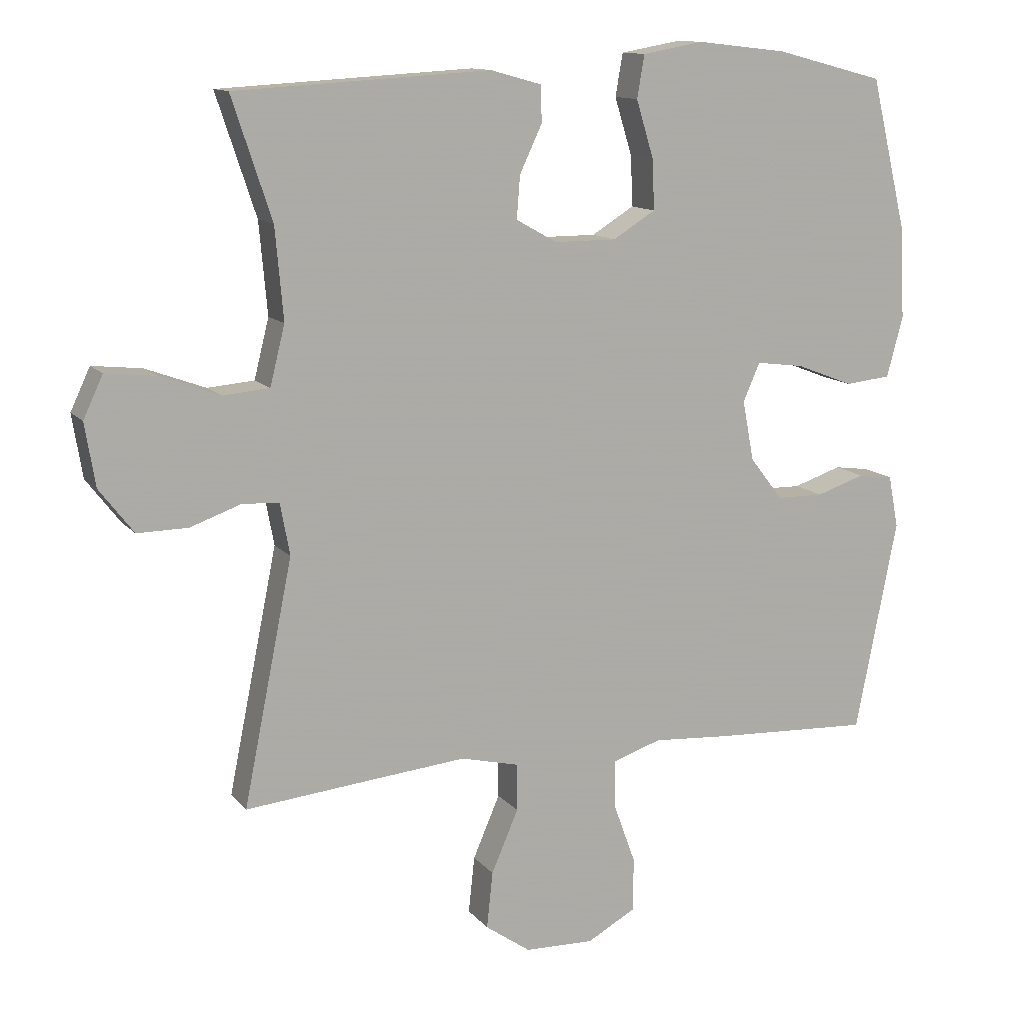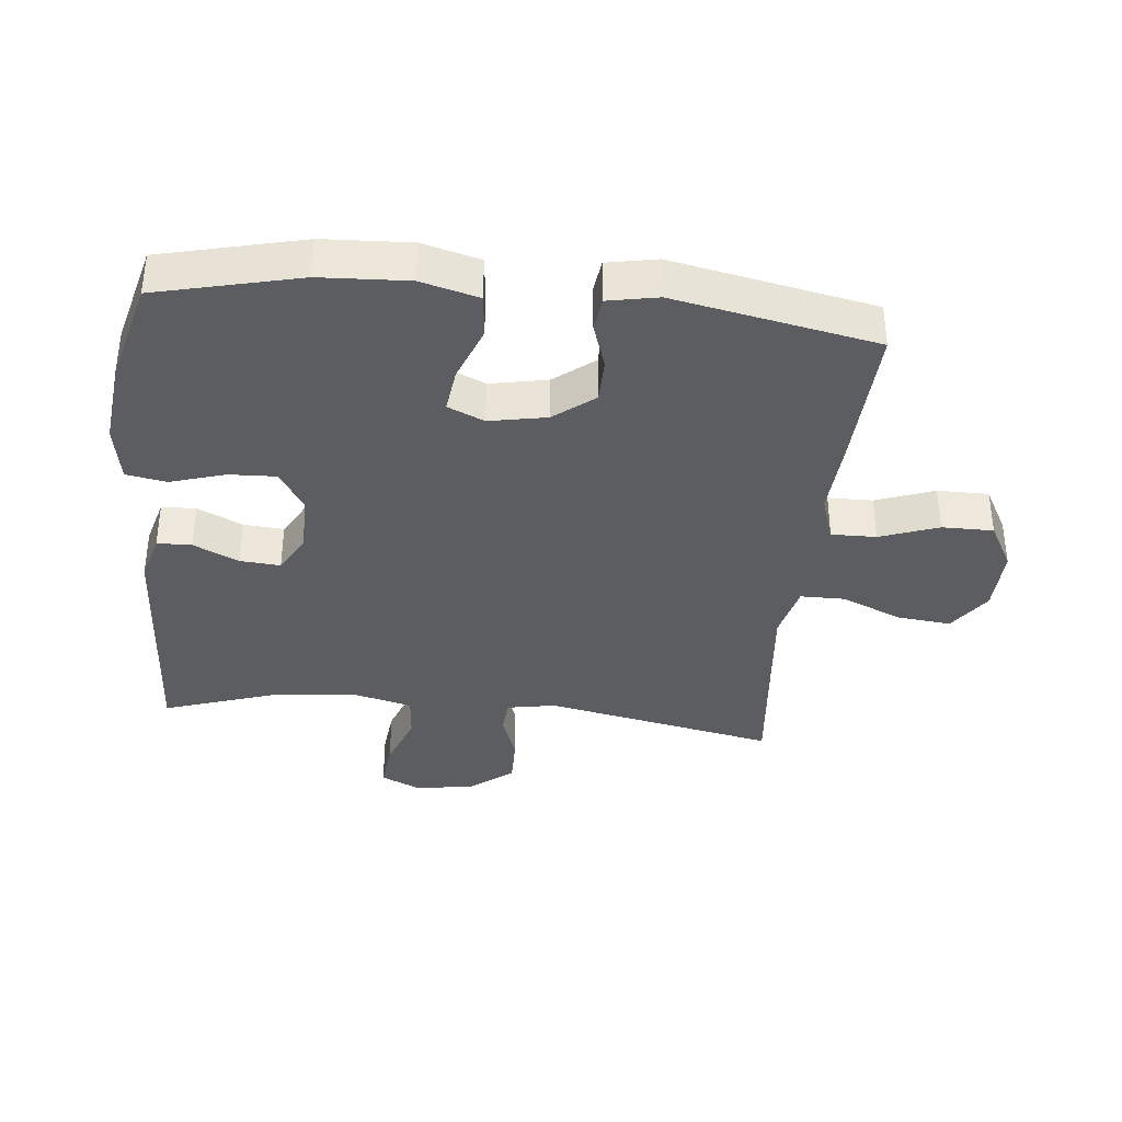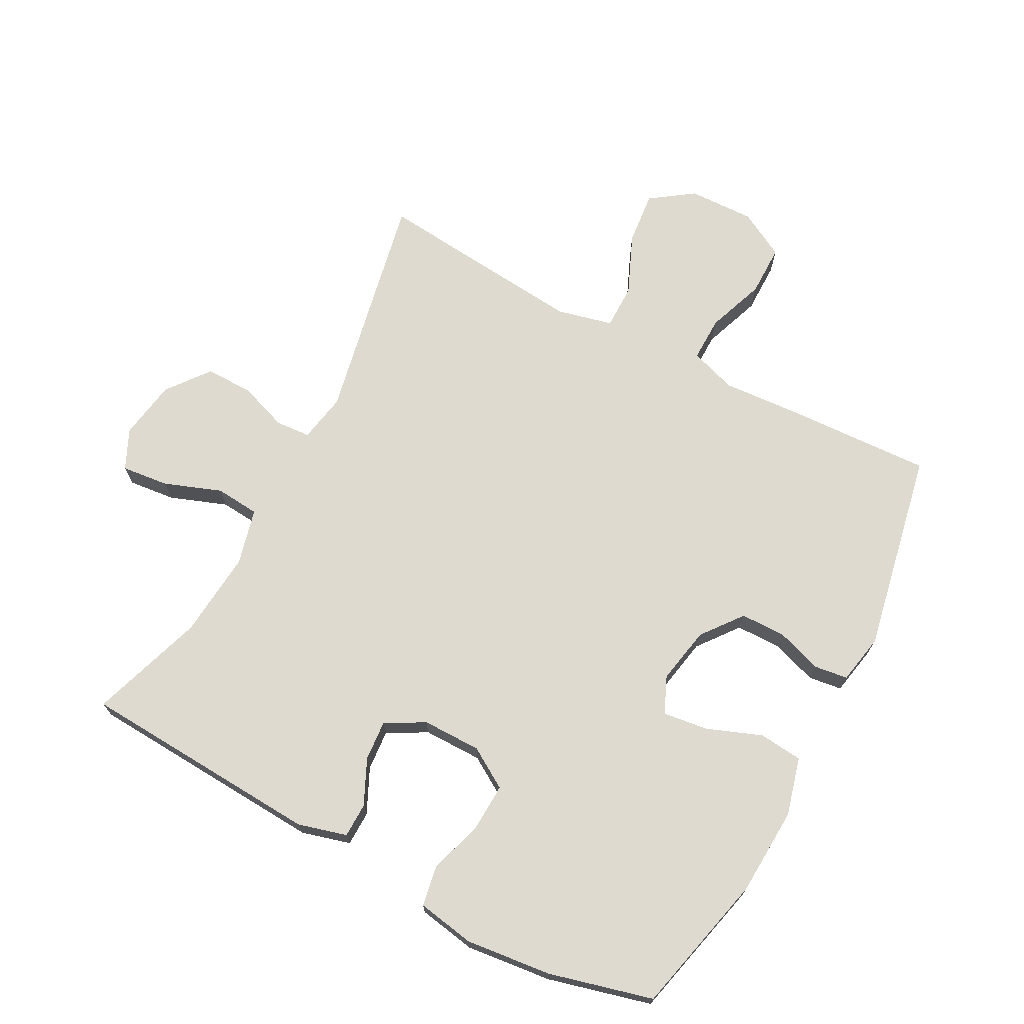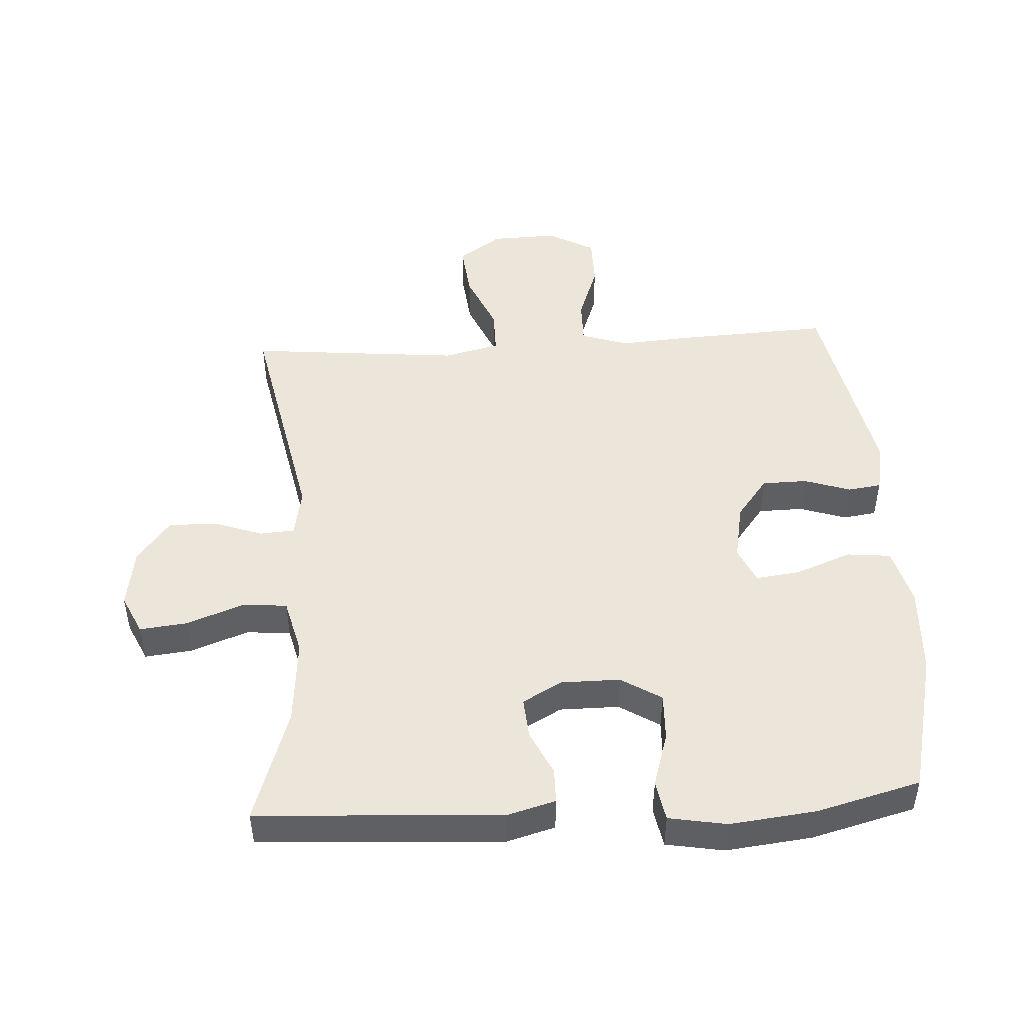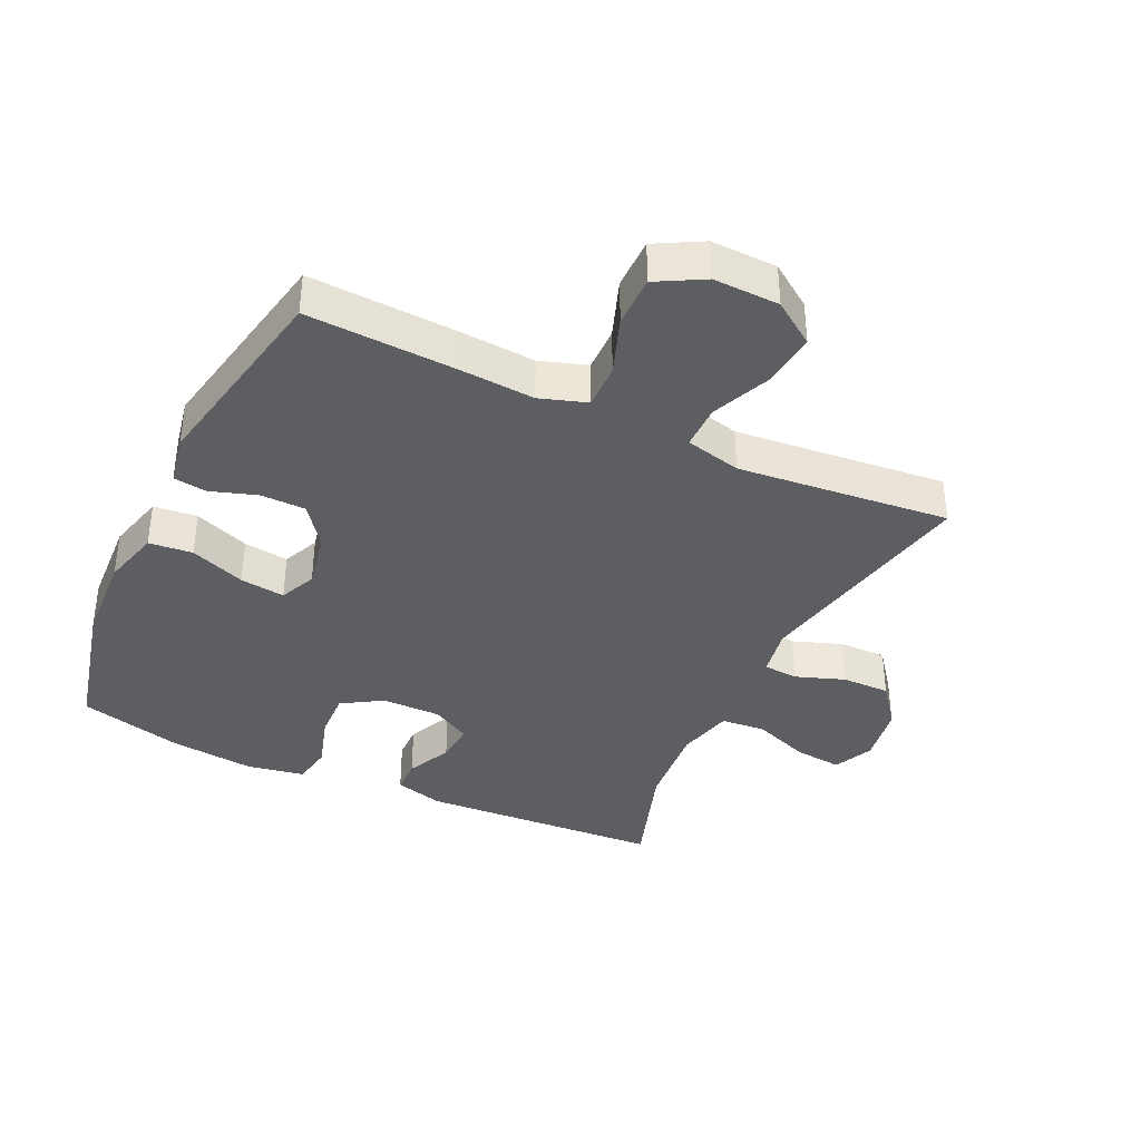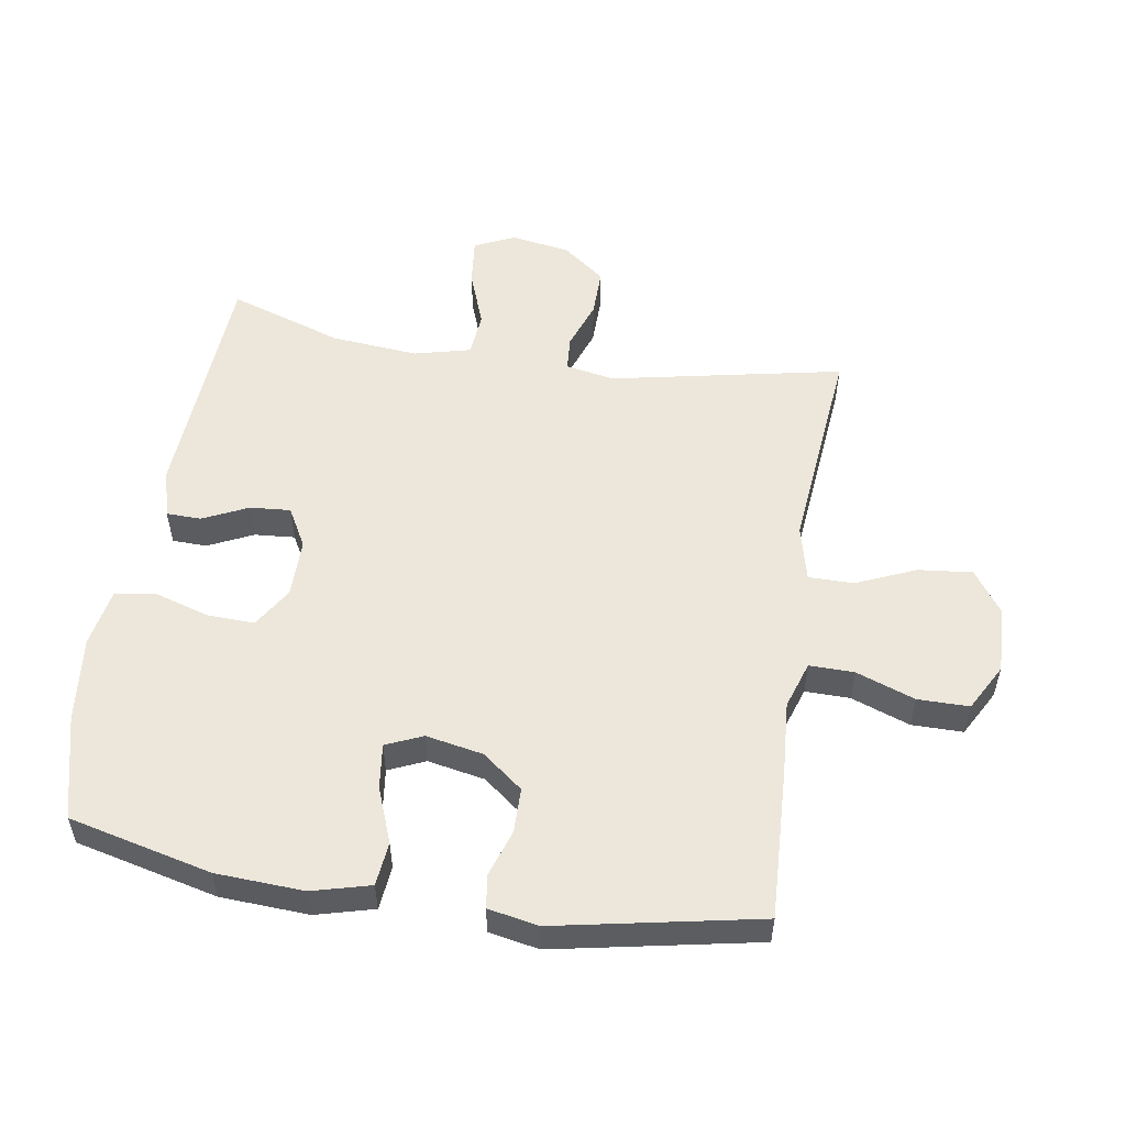
<metadata>
{"format":"obj","ext":"obj","renderer":"f3d","projection":"perspective","resolution":1024,"background":"white","views":[{"elev":12.3,"azim":-23.7,"up":"+Z"},{"elev":-36.9,"azim":84.2,"up":"+Y"},{"elev":70.7,"azim":28.0,"up":"+Y"},{"elev":47.7,"azim":-3.4,"up":"+Y"},{"elev":-38.0,"azim":154.8,"up":"+Y"},{"elev":53.8,"azim":99.1,"up":"+Y"}]}
</metadata>
<code>
v -0.5 0.07 0.5
v -0.122 0.07 0.522
v -0.046 0.07 0.501
v -0.045 0.07 0.447
v -0.078 0.07 0.377
v -0.083 0.07 0.314
v -0.022 0.07 0.28
v 0.07 0.07 0.28
v 0.133 0.07 0.319
v 0.13 0.07 0.393
v 0.104 0.07 0.478
v 0.115 0.07 0.541
v 0.205 0.07 0.557
v 0.339 0.07 0.542
v 0.5 0.07 0.5
v 0.553 0.07 0.278
v 0.56 0.07 0.141
v 0.536 0.07 0.051
v 0.468 0.07 0.044
v 0.382 0.07 0.077
v 0.312 0.07 0.086
v 0.287 0.07 0.029
v 0.304 0.07 -0.06
v 0.353 0.07 -0.123
v 0.423 0.07 -0.124
v 0.495 0.07 -0.1
v 0.547 0.07 -0.107
v 0.562 0.07 -0.185
v 0.5 0.07 -0.5
v 0.267 0.07 -0.489
v 0.151 0.07 -0.481
v 0.078 0.07 -0.505
v 0.079 0.07 -0.575
v 0.112 0.07 -0.666
v 0.112 0.07 -0.746
v 0.039 0.07 -0.786
v -0.064 0.07 -0.783
v -0.131 0.07 -0.736
v -0.122 0.07 -0.652
v -0.082 0.07 -0.559
v -0.082 0.07 -0.489
v -0.169 0.07 -0.468
v -0.306 0.07 -0.481
v -0.5 0.07 -0.5
v -0.427 0.07 -0.139
v -0.441 0.07 -0.063
v -0.495 0.07 -0.059
v -0.571 0.07 -0.086
v -0.646 0.07 -0.087
v -0.697 0.07 -0.021
v -0.712 0.07 0.072
v -0.683 0.07 0.134
v -0.609 0.07 0.126
v -0.52 0.07 0.093
v -0.451 0.07 0.099
v -0.429 0.07 0.187
v -0.441 0.07 0.322
v -0.5 0 0.5
v -0.122 0 0.522
v -0.046 0 0.501
v -0.045 0 0.447
v -0.078 0 0.377
v -0.083 0 0.314
v -0.022 0 0.28
v 0.07 0 0.28
v 0.133 0 0.319
v 0.13 0 0.393
v 0.104 0 0.478
v 0.115 0 0.541
v 0.205 0 0.557
v 0.339 0 0.542
v 0.5 0 0.5
v 0.553 0 0.278
v 0.56 0 0.141
v 0.536 0 0.051
v 0.468 0 0.044
v 0.382 0 0.077
v 0.312 0 0.086
v 0.287 0 0.029
v 0.304 0 -0.06
v 0.353 0 -0.123
v 0.423 0 -0.124
v 0.495 0 -0.1
v 0.547 0 -0.107
v 0.562 0 -0.185
v 0.5 0 -0.5
v 0.267 0 -0.489
v 0.151 0 -0.481
v 0.078 0 -0.505
v 0.079 0 -0.575
v 0.112 0 -0.666
v 0.112 0 -0.746
v 0.039 0 -0.786
v -0.064 0 -0.783
v -0.131 0 -0.736
v -0.122 0 -0.652
v -0.082 0 -0.559
v -0.082 0 -0.489
v -0.169 0 -0.468
v -0.306 0 -0.481
v -0.5 0 -0.5
v -0.427 0 -0.139
v -0.441 0 -0.063
v -0.495 0 -0.059
v -0.571 0 -0.086
v -0.646 0 -0.087
v -0.697 0 -0.021
v -0.712 0 0.072
v -0.683 0 0.134
v -0.609 0 0.126
v -0.52 0 0.093
v -0.451 0 0.099
v -0.429 0 0.187
v -0.441 0 0.322
f 51 52 53 54
f 51 54 55
f 50 51 55
f 47 48 49 50
f 46 47 50 55
f 45 46 55 56
f 43 44 45
f 42 43 45 56
f 37 38 39 40
f 37 40 41
f 36 37 41
f 33 34 35 36
f 32 33 36 41
f 31 32 41 42
f 29 30 31
f 28 29 31
f 25 26 27 28
f 24 25 28 31
f 23 24 31 42
f 17 18 19 20
f 17 20 21
f 16 17 21
f 15 16 21
f 14 15 21
f 13 14 21 22
f 10 11 12 13
f 9 10 13 22
f 2 3 4 5
f 57 1 2 5
f 57 5 6
f 56 57 6 7
f 42 56 7 8
f 22 23 42
f 8 9 22 42
f 111 110 109 108
f 112 111 108
f 112 108 107
f 107 106 105 104
f 112 107 104 103
f 113 112 103 102
f 102 101 100
f 113 102 100 99
f 97 96 95 94
f 98 97 94
f 98 94 93
f 93 92 91 90
f 98 93 90 89
f 99 98 89 88
f 88 87 86
f 88 86 85
f 85 84 83 82
f 88 85 82 81
f 99 88 81 80
f 77 76 75 74
f 78 77 74
f 78 74 73
f 78 73 72
f 78 72 71
f 79 78 71 70
f 70 69 68 67
f 79 70 67 66
f 62 61 60 59
f 62 59 58 114
f 63 62 114
f 64 63 114 113
f 65 64 113 99
f 99 80 79
f 99 79 66 65
f 1 58 59 2
f 2 59 60 3
f 3 60 61 4
f 4 61 62 5
f 5 62 63 6
f 6 63 64 7
f 7 64 65 8
f 8 65 66 9
f 9 66 67 10
f 10 67 68 11
f 11 68 69 12
f 12 69 70 13
f 13 70 71 14
f 14 71 72 15
f 15 72 73 16
f 16 73 74 17
f 17 74 75 18
f 18 75 76 19
f 19 76 77 20
f 20 77 78 21
f 21 78 79 22
f 22 79 80 23
f 23 80 81 24
f 24 81 82 25
f 25 82 83 26
f 26 83 84 27
f 27 84 85 28
f 28 85 86 29
f 29 86 87 30
f 30 87 88 31
f 31 88 89 32
f 32 89 90 33
f 33 90 91 34
f 34 91 92 35
f 35 92 93 36
f 36 93 94 37
f 37 94 95 38
f 38 95 96 39
f 39 96 97 40
f 40 97 98 41
f 41 98 99 42
f 42 99 100 43
f 43 100 101 44
f 44 101 102 45
f 45 102 103 46
f 46 103 104 47
f 47 104 105 48
f 48 105 106 49
f 49 106 107 50
f 50 107 108 51
f 51 108 109 52
f 52 109 110 53
f 53 110 111 54
f 54 111 112 55
f 55 112 113 56
f 56 113 114 57
f 57 114 58 1

</code>
